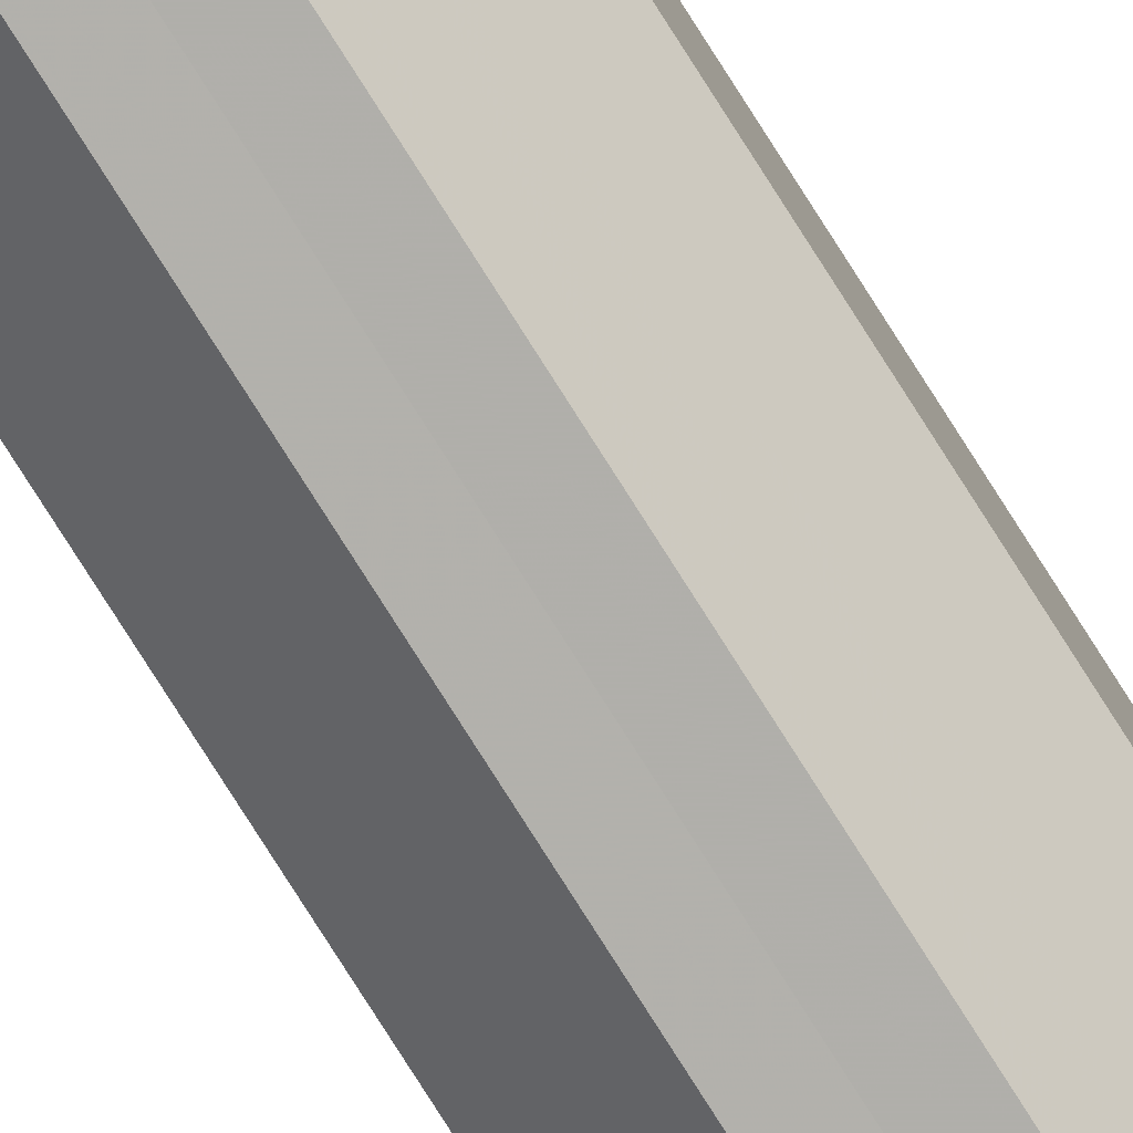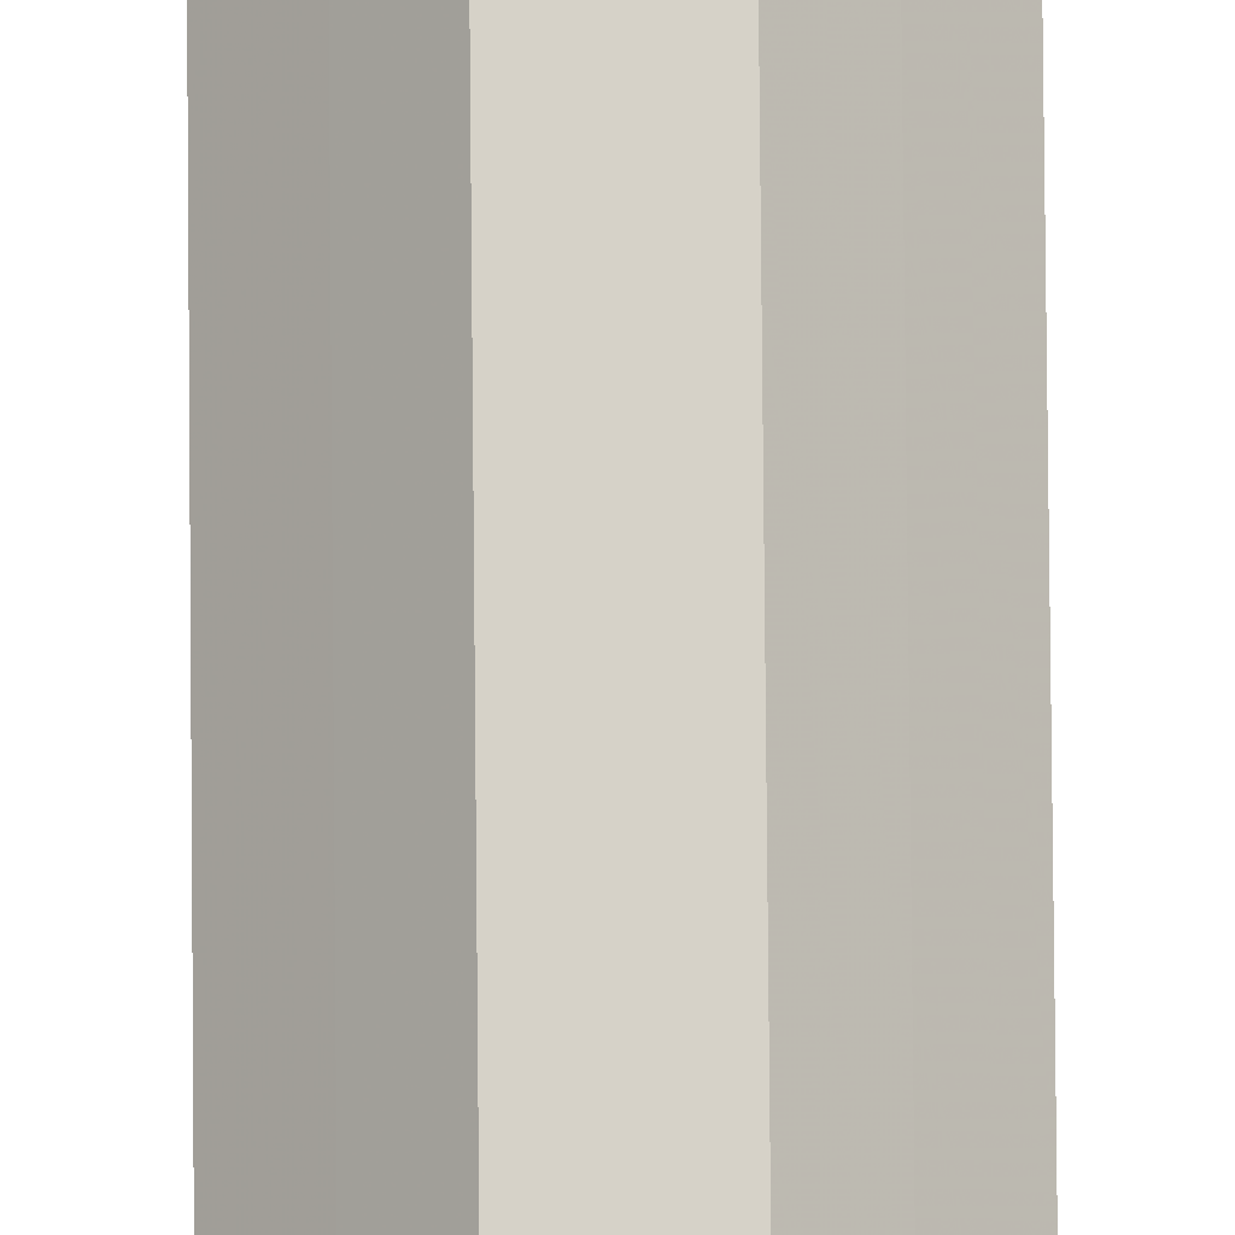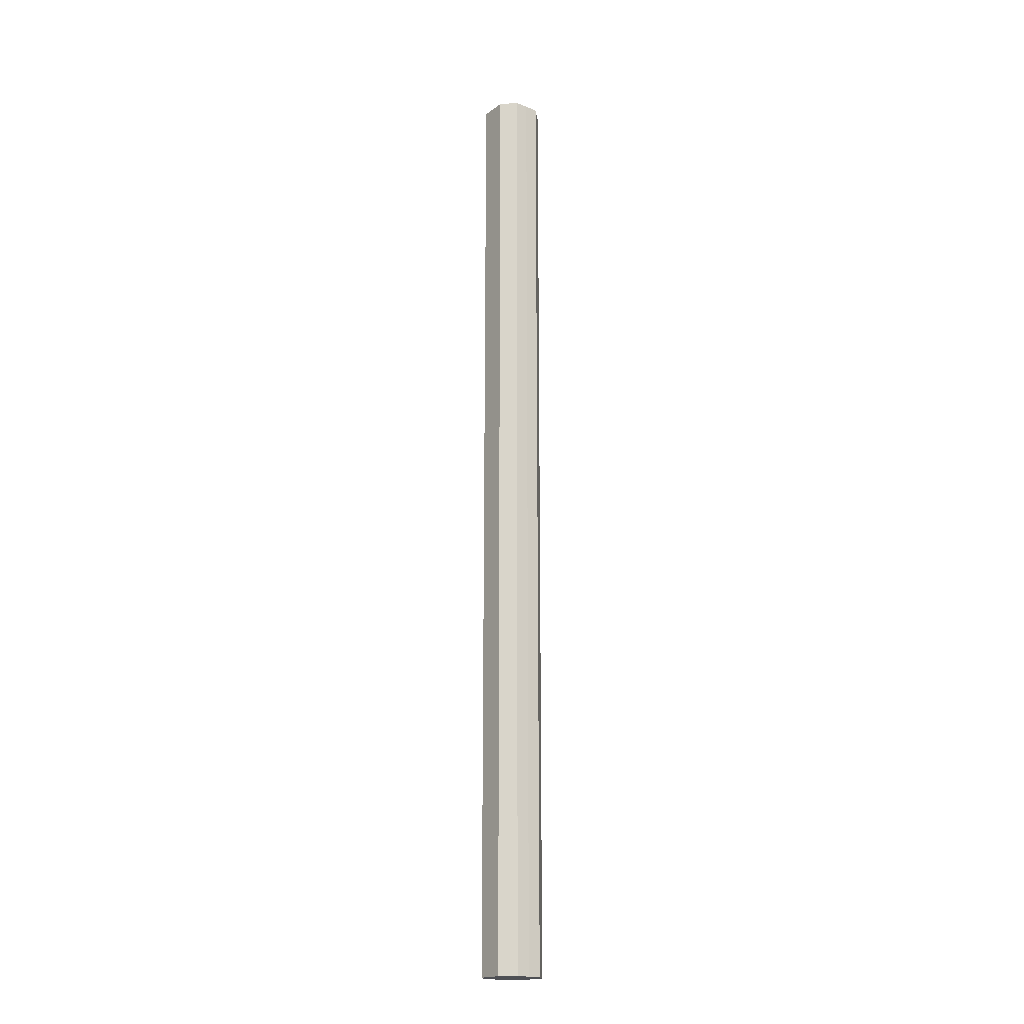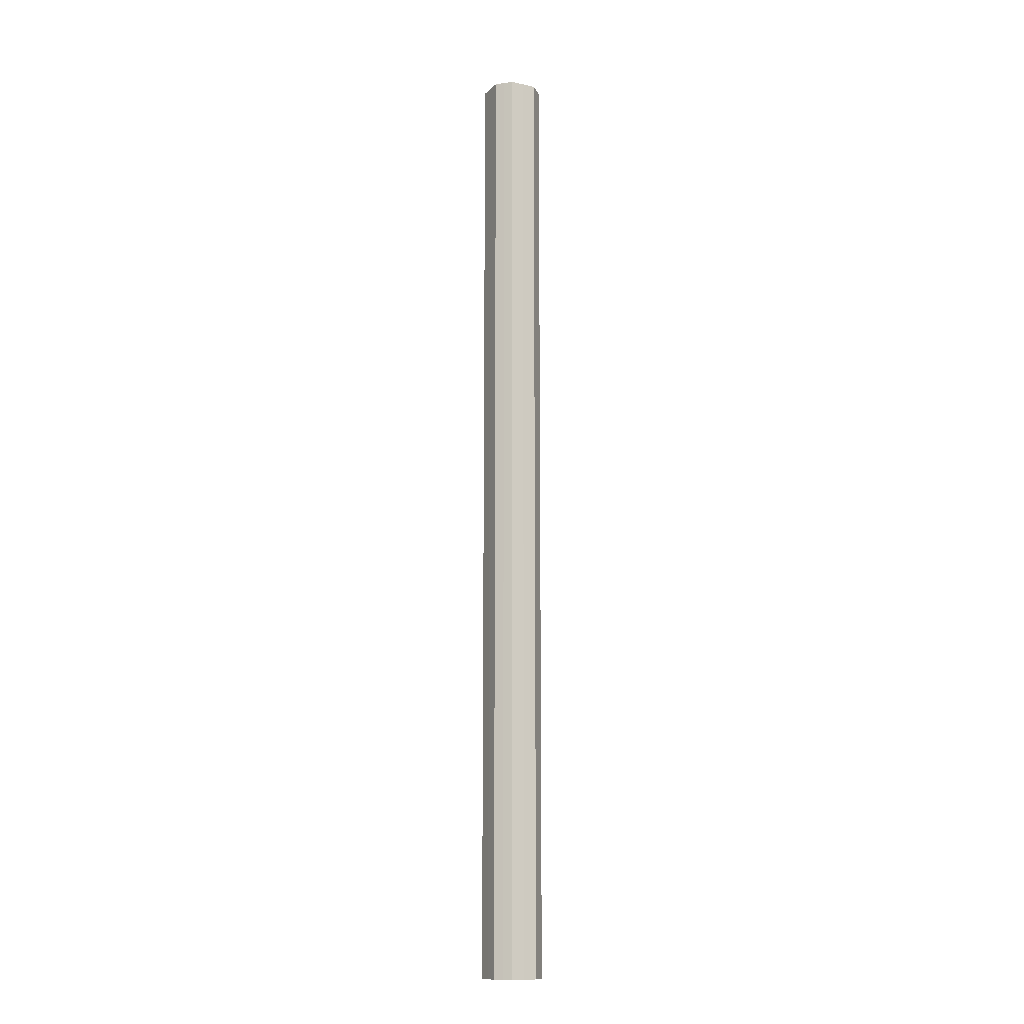
<metadata>
{"format":"obj","ext":"obj","renderer":"f3d","projection":"perspective","resolution":1024,"background":"white","views":[{"elev":-78.7,"azim":-147.6,"up":"+Y"},{"elev":77.8,"azim":179.5,"up":"+Y"},{"elev":-18.6,"azim":-82.1,"up":"+Z"},{"elev":-12.3,"azim":108.0,"up":"+Z"}]}
</metadata>
<code>
o 915
v 2209 1864 12.34
v 2209 1864 12.34
v 2209 1864 13.35
v 2209 1864 12.34
v 2209 1864 13.35
v 2209 1864 12.34
v 2209 1864 13.35
v 2209 1864 12.34
v 2209 1864 13.35
v 2209 1864 12.34
v 2209 1864 13.35
v 2209 1864 12.34
v 2209 1864 13.35
v 2209 1864 12.34
v 2209 1864 13.35
v 2209 1864 12.34
v 2209 1864 13.35
v 2209 1864 12.34
v 2209 1864 13.35
v 2209 1864 12.34
v 2209 1864 13.35
v 2209 1864 12.34
v 2209 1864 13.35
v 2209 1864 12.34
v 2209 1864 13.35
v 2209 1864 12.34
v 2209 1864 13.35
v 2209 1864 12.34
v 2209 1864 13.35
v 2209 1864 12.34
v 2209 1864 13.35
v 2209 1864 13.35
v 2209 1864 13.35
v 2209 1864 12.34
v 2209 1864 13.35
v 2209 1864 12.34
v 2209 1864 13.35
v 2209 1864 13.35
v 2209 1864 12.34
v 2209 1864 13.35
v 2209 1864 12.34
v 2209 1864 12.34
v 2209 1864 13.35
v 2209 1864 13.35
v 2209 1864 12.34
v 2209 1864 13.35
v 2209 1864 12.34
v 2209 1864 12.34
v 2209 1864 13.35
v 2209 1864 13.35
v 2209 1864 12.34
v 2209 1864 13.35
v 2209 1864 12.34
v 2209 1864 12.34
v 2209 1864 13.35
v 2209 1864 13.35
v 2209 1864 12.34
v 2209 1864 13.35
v 2209 1864 12.34
v 2209 1864 12.34
v 2209 1864 13.35
v 2209 1864 13.35
v 2209 1864 12.34
v 2209 1864 12.34
v 2209 1864 12.34
v 2209 1864 12.34
v 2209 1864 12.34
v 2209 1864 12.34
v 2209 1864 12.34
v 2209 1864 12.34
v 2209 1864 12.34
v 2209 1864 12.34
v 2209 1864 12.34
v 2209 1864 12.34
v 2209 1864 12.34
v 2209 1864 12.34
v 2209 1864 12.34
v 2209 1864 12.34
v 2209 1864 12.34
v 2209 1864 12.34
v 2209 1864 12.34
v 2209 1864 13.35
v 2209 1864 13.35
v 2209 1864 13.35
v 2209 1864 13.35
v 2209 1864 13.35
v 2209 1864 13.35
v 2209 1864 13.35
v 2209 1864 13.35
v 2209 1864 13.35
v 2209 1864 13.35
v 2209 1864 13.35
v 2209 1864 13.35
v 2209 1864 13.35
v 2209 1864 13.35
v 2209 1864 13.35
v 2209 1864 13.35
v 2209 1864 13.35
f 1 2 3
f 2 4 5
f 6 1 7
f 4 8 9
f 10 6 11
f 8 12 13
f 14 10 15
f 12 16 17
f 18 14 19
f 16 20 21
f 22 18 23
f 20 24 25
f 26 22 27
f 24 28 29
f 30 26 31
f 28 30 32
f 33 34 35
f 35 36 37
f 38 39 33
f 40 41 38
f 37 42 43
f 44 45 40
f 46 47 44
f 43 48 49
f 50 51 46
f 52 53 50
f 49 54 55
f 56 57 52
f 58 59 56
f 55 60 61
f 62 63 58
f 61 64 62
f 65 66 67
f 65 68 66
f 65 67 69
f 65 70 68
f 65 69 71
f 65 72 70
f 65 71 73
f 65 74 72
f 65 73 75
f 65 76 74
f 65 75 77
f 65 78 76
f 65 77 79
f 65 80 78
f 65 79 81
f 65 81 80
f 82 83 84
f 82 85 83
f 82 84 86
f 82 87 85
f 82 86 88
f 82 89 87
f 82 88 90
f 82 91 89
f 82 90 92
f 82 93 91
f 82 92 94
f 82 95 93
f 82 94 96
f 82 97 95
f 82 96 98
f 82 98 97

</code>
